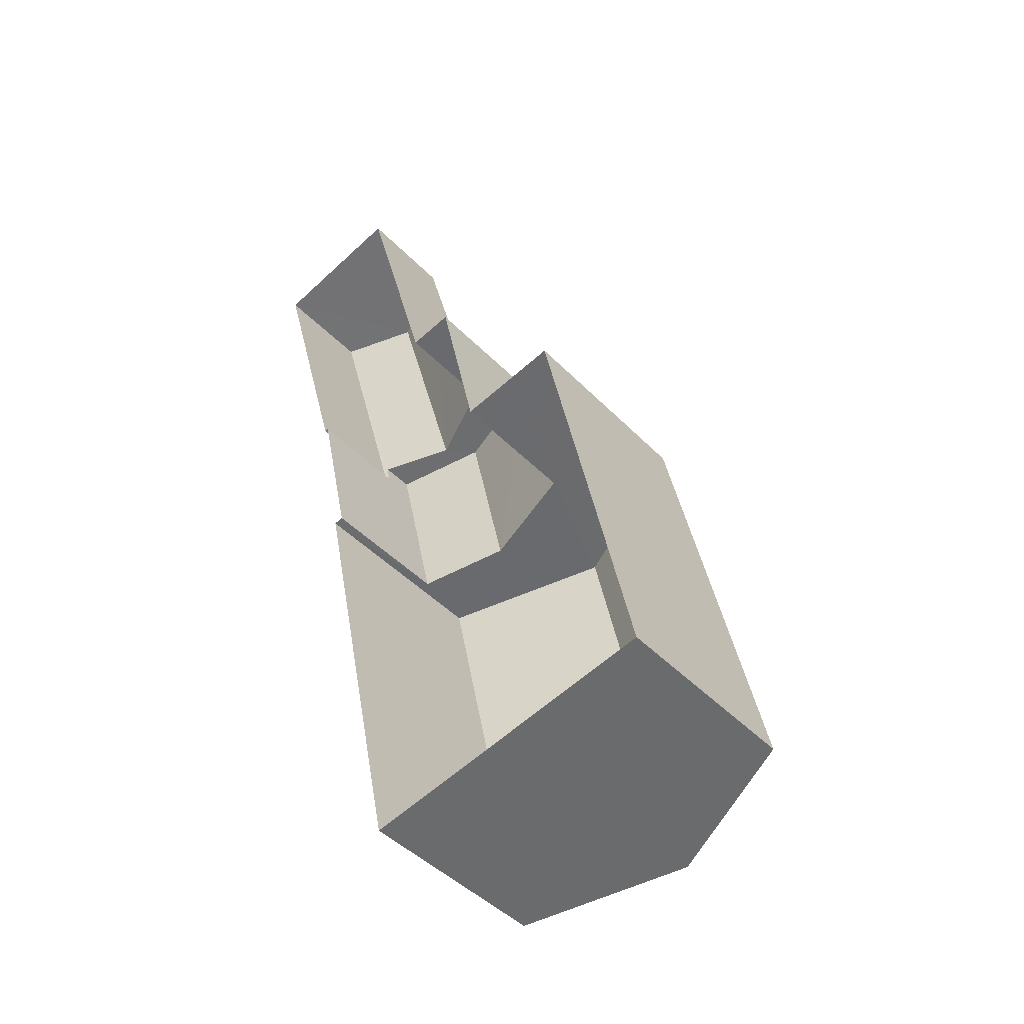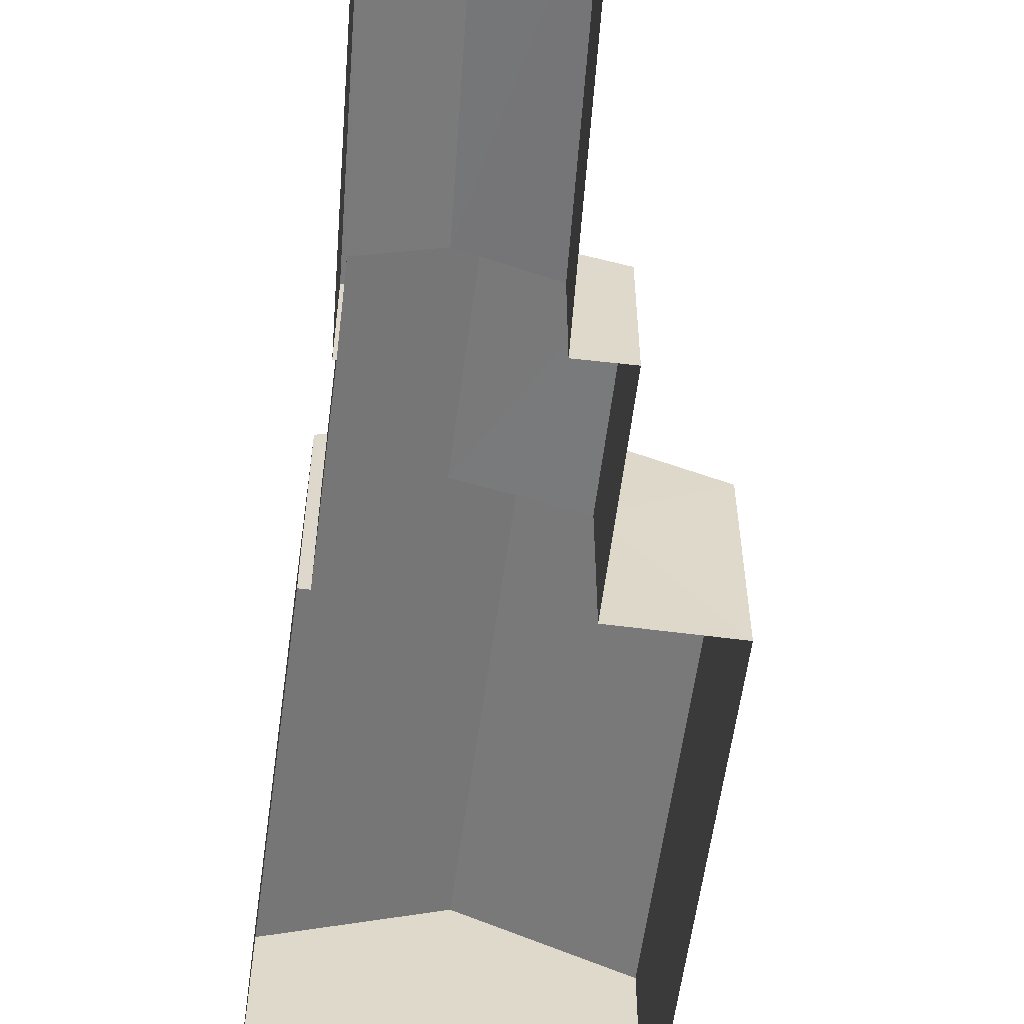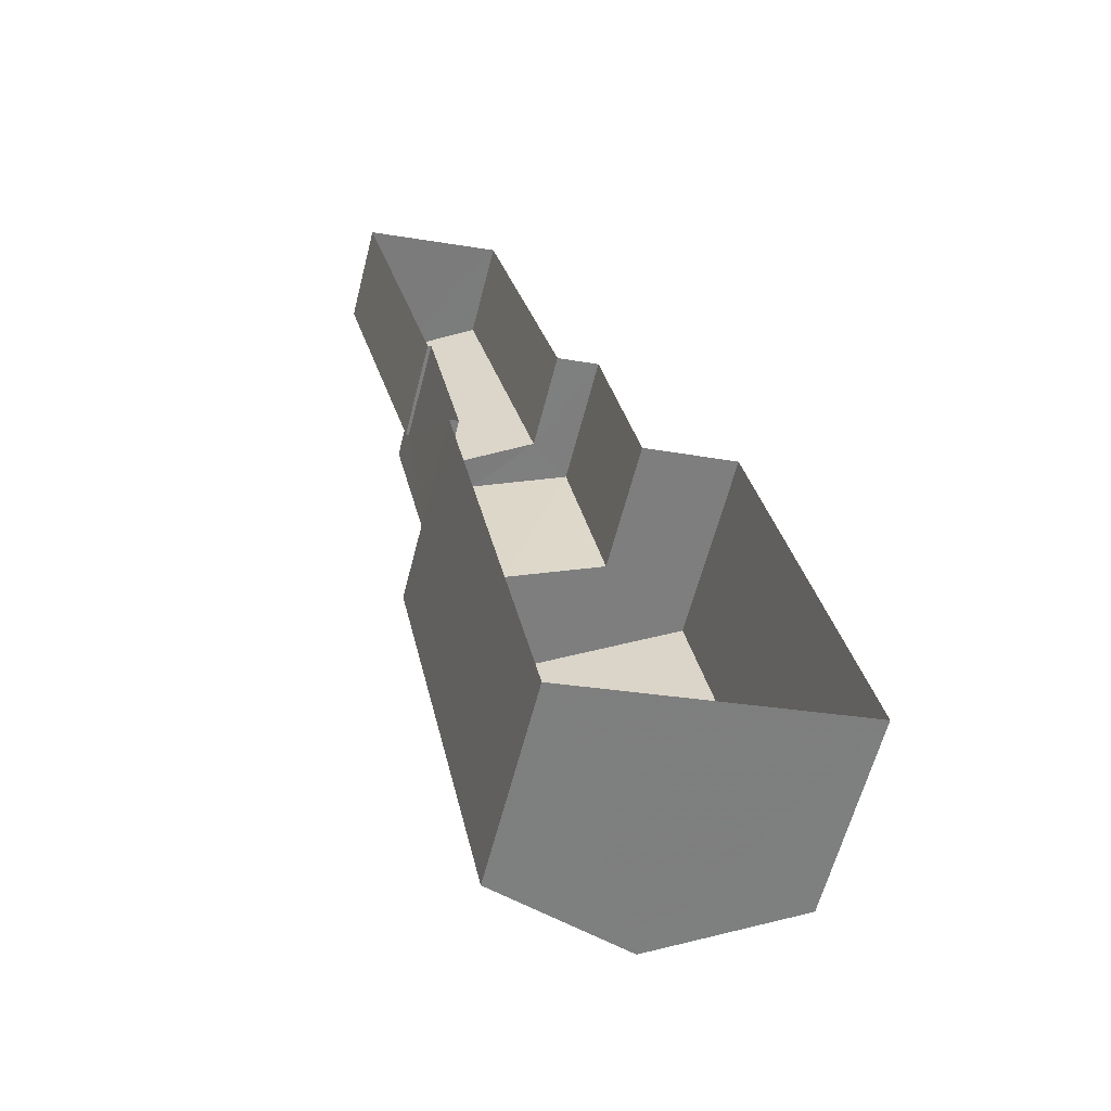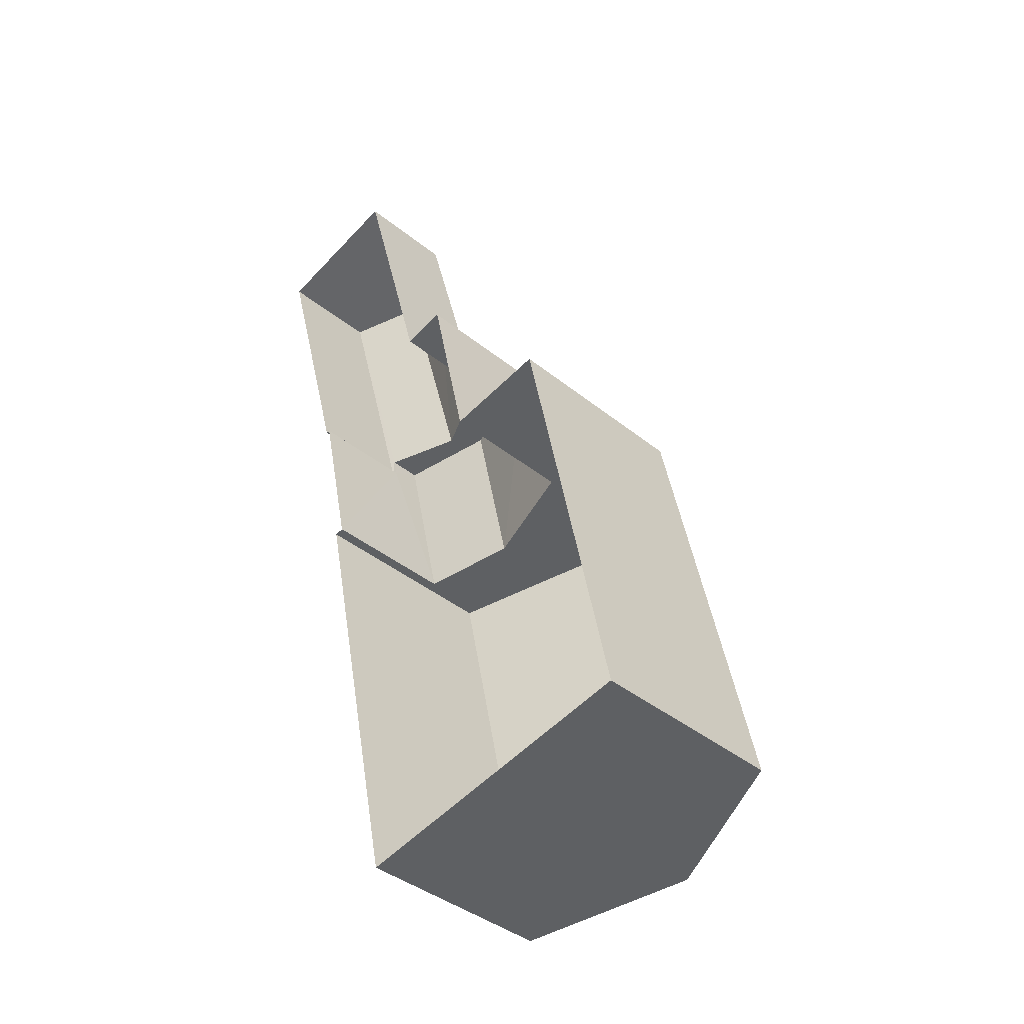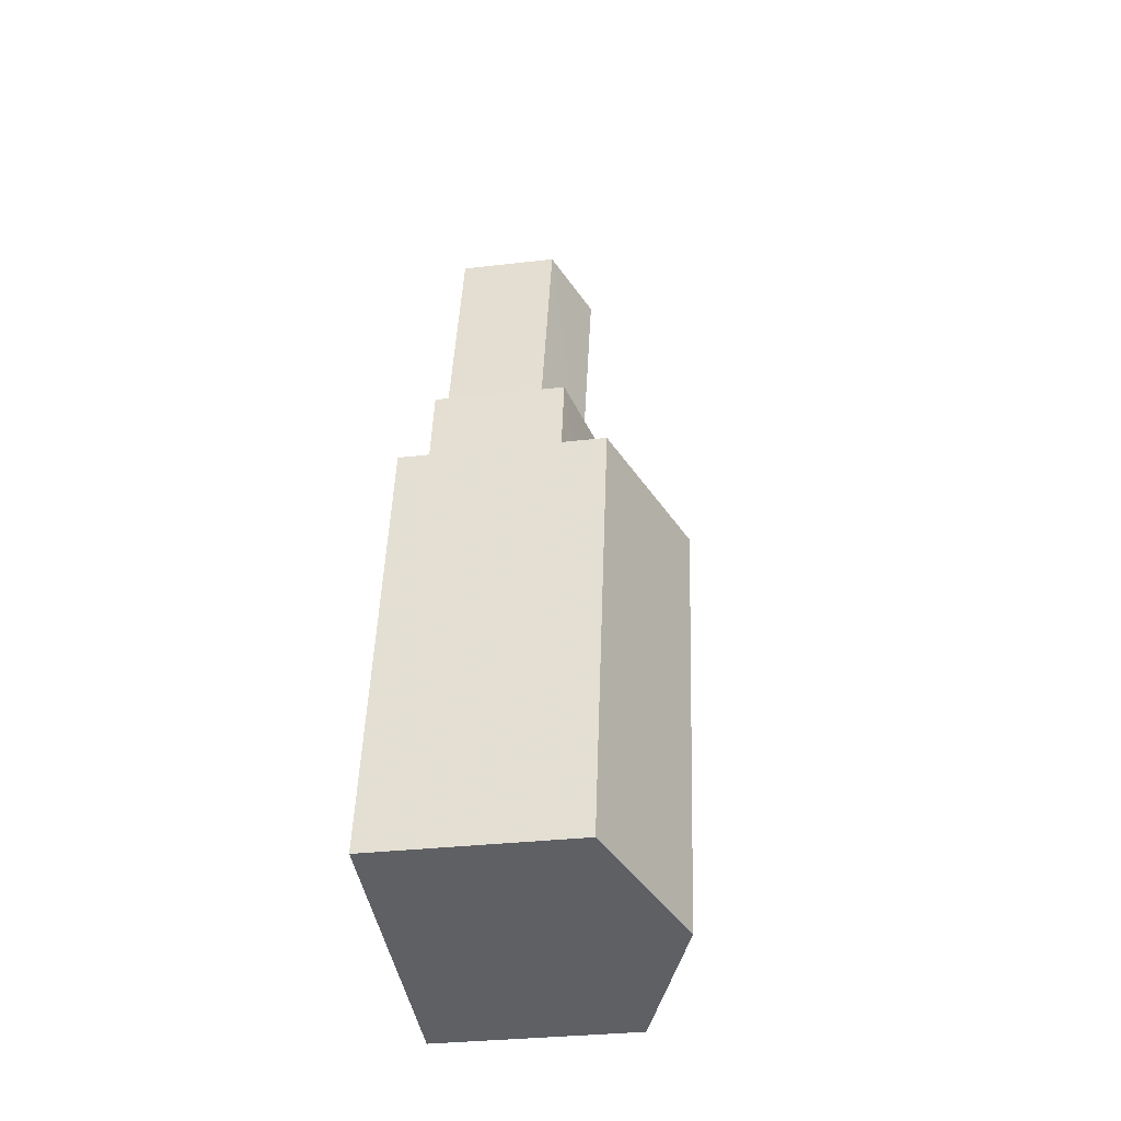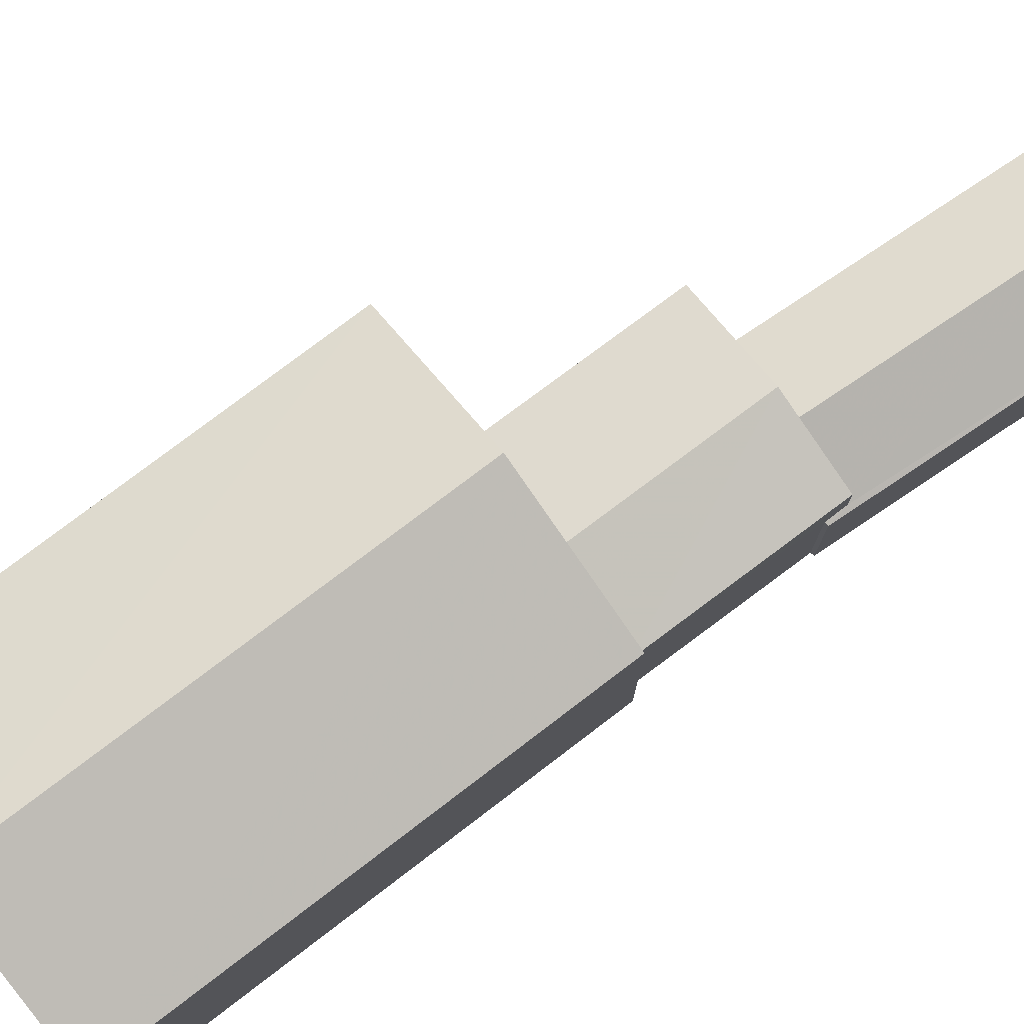
<metadata>
{"format":"obj","ext":"obj","renderer":"f3d","projection":"perspective","resolution":1024,"background":"white","views":[{"elev":-44.9,"azim":-139.6,"up":"+Y"},{"elev":-58.9,"azim":160.3,"up":"+Z"},{"elev":-62.2,"azim":165.4,"up":"+Y"},{"elev":-39.8,"azim":-135.0,"up":"+Y"},{"elev":-30.9,"azim":-80.4,"up":"+Y"},{"elev":77.5,"azim":40.8,"up":"+Z"}]}
</metadata>
<code>
v -2.207e+05 -1.258e+05 11.98
v -2.207e+05 -1.258e+05 11.98
v -2.207e+05 -1.258e+05 11.98
v -2.207e+05 -1.258e+05 11.98
v -2.207e+05 -1.258e+05 11.98
v -2.207e+05 -1.258e+05 11.98
v -2.207e+05 -1.258e+05 11.98
v -2.207e+05 -1.258e+05 11.98
v -2.207e+05 -1.258e+05 11.98
v -2.207e+05 -1.258e+05 11.98
v -2.207e+05 -1.258e+05 11.98
v -2.207e+05 -1.258e+05 11.98
v -2.207e+05 -1.258e+05 16.61
v -2.207e+05 -1.258e+05 16.61
v -2.207e+05 -1.258e+05 18
v -2.207e+05 -1.258e+05 18
v -2.207e+05 -1.258e+05 15.11
v -2.207e+05 -1.258e+05 15.11
v -2.207e+05 -1.258e+05 14.34
v -2.207e+05 -1.258e+05 14.34
v -2.207e+05 -1.258e+05 15.75
v -2.207e+05 -1.258e+05 15.13
v -2.207e+05 -1.258e+05 15.13
v -2.207e+05 -1.258e+05 15.75
v -2.207e+05 -1.258e+05 16.61
v -2.207e+05 -1.258e+05 16.61
v -2.207e+05 -1.258e+05 15.13
v -2.207e+05 -1.258e+05 15.13
v -2.207e+05 -1.258e+05 14.37
v -2.207e+05 -1.258e+05 14.34
v -2.207e+05 -1.258e+05 14.38
v -2.207e+05 -1.258e+05 14.34
f 1 2 3
f 3 4 1
f 5 6 2
f 7 8 9
f 10 8 11
f 12 9 1
f 5 9 10
f 1 5 2
f 10 9 8
f 1 9 5
f 13 14 15
f 16 13 15
f 17 18 19
f 20 17 19
f 21 22 23
f 21 24 22
f 25 26 16
f 15 25 16
f 27 24 21
f 27 28 24
f 29 30 31
f 30 32 31
f 31 18 17
f 31 32 18
f 23 31 17
f 9 12 20
f 17 20 21
f 23 17 21
f 20 12 27
f 21 20 27
f 1 27 12
f 1 28 27
f 32 11 8
f 32 30 11
f 5 29 22
f 22 29 23
f 5 10 29
f 23 29 31
f 22 6 5
f 1 4 28
f 24 28 15
f 14 22 24
f 14 6 22
f 28 4 25
f 14 24 15
f 15 28 25
f 13 2 6
f 14 13 6
f 26 3 16
f 3 2 16
f 2 13 16
f 26 4 3
f 26 25 4
f 32 8 18
f 8 7 18
f 7 19 18
f 9 19 7
f 9 20 19
f 30 29 10
f 11 30 10

</code>
